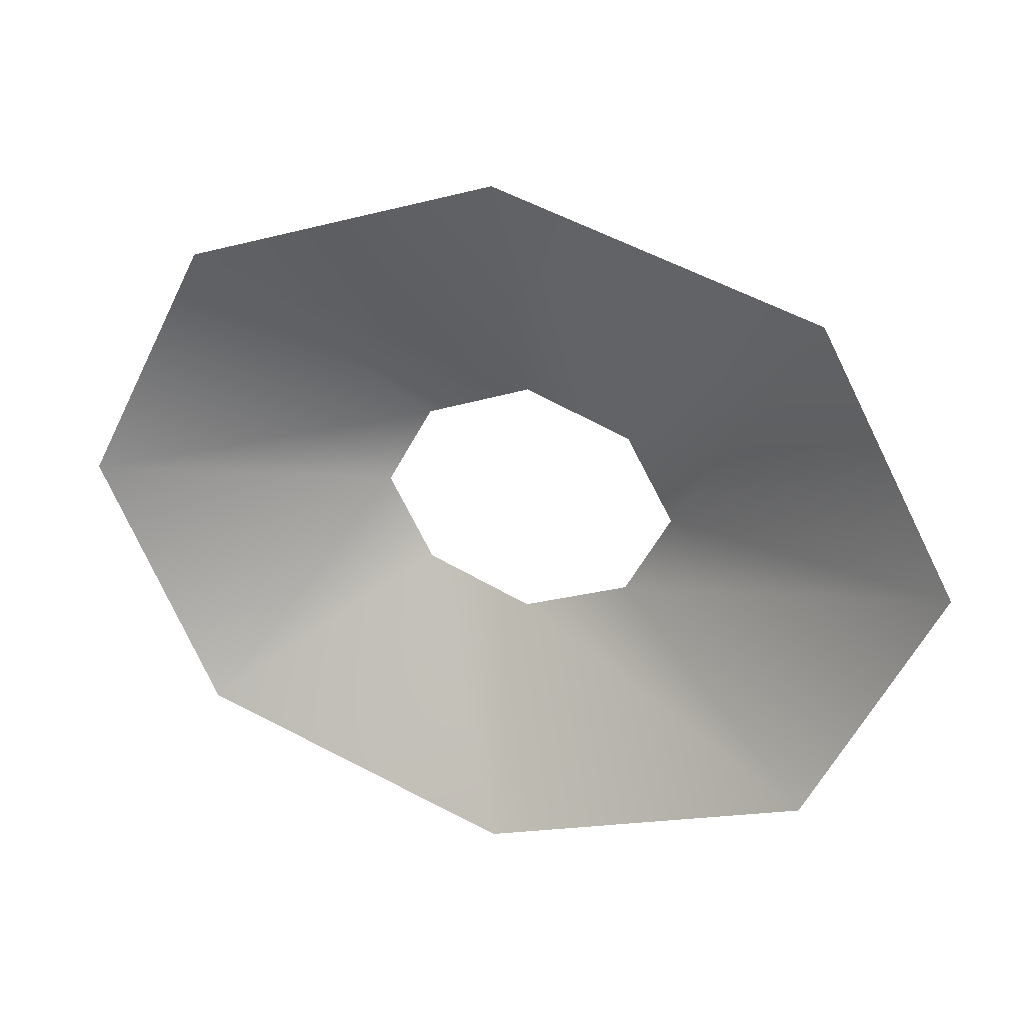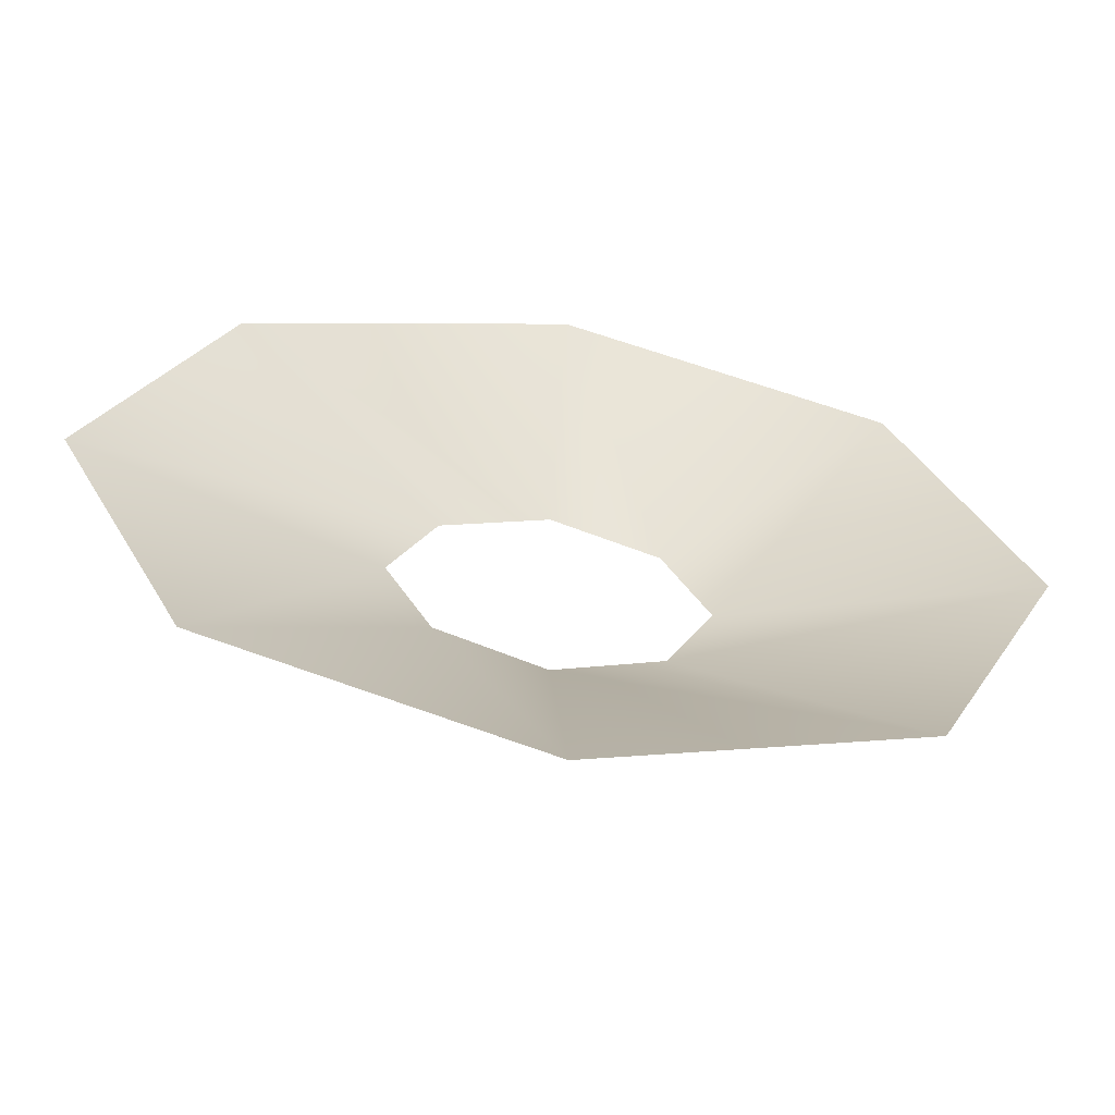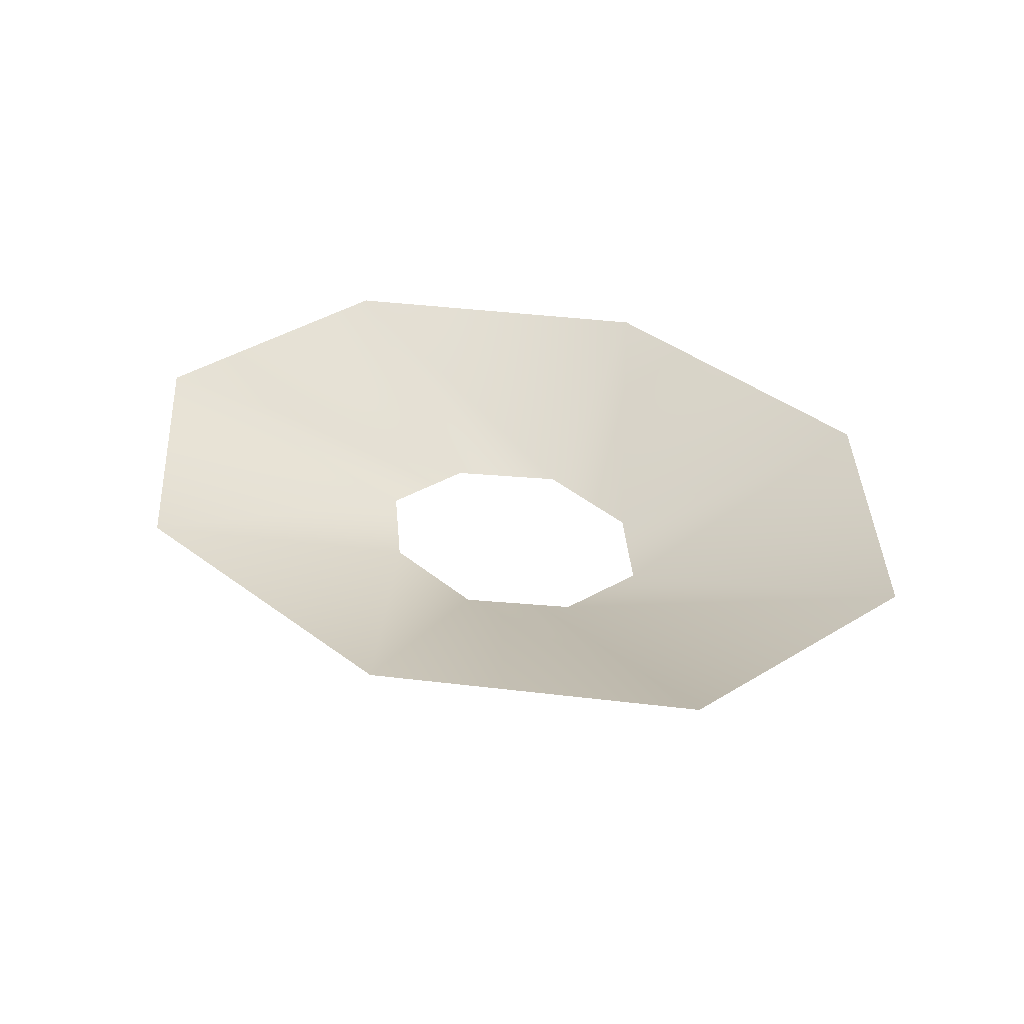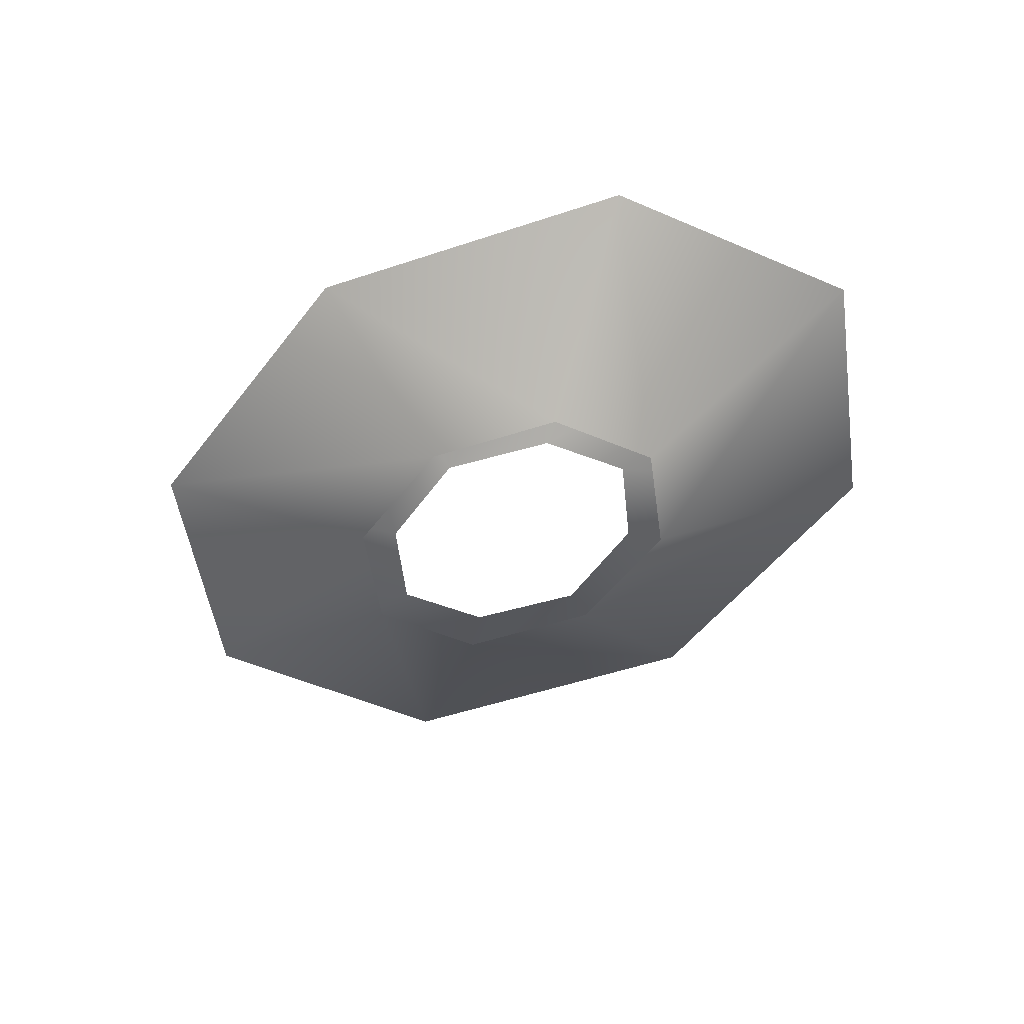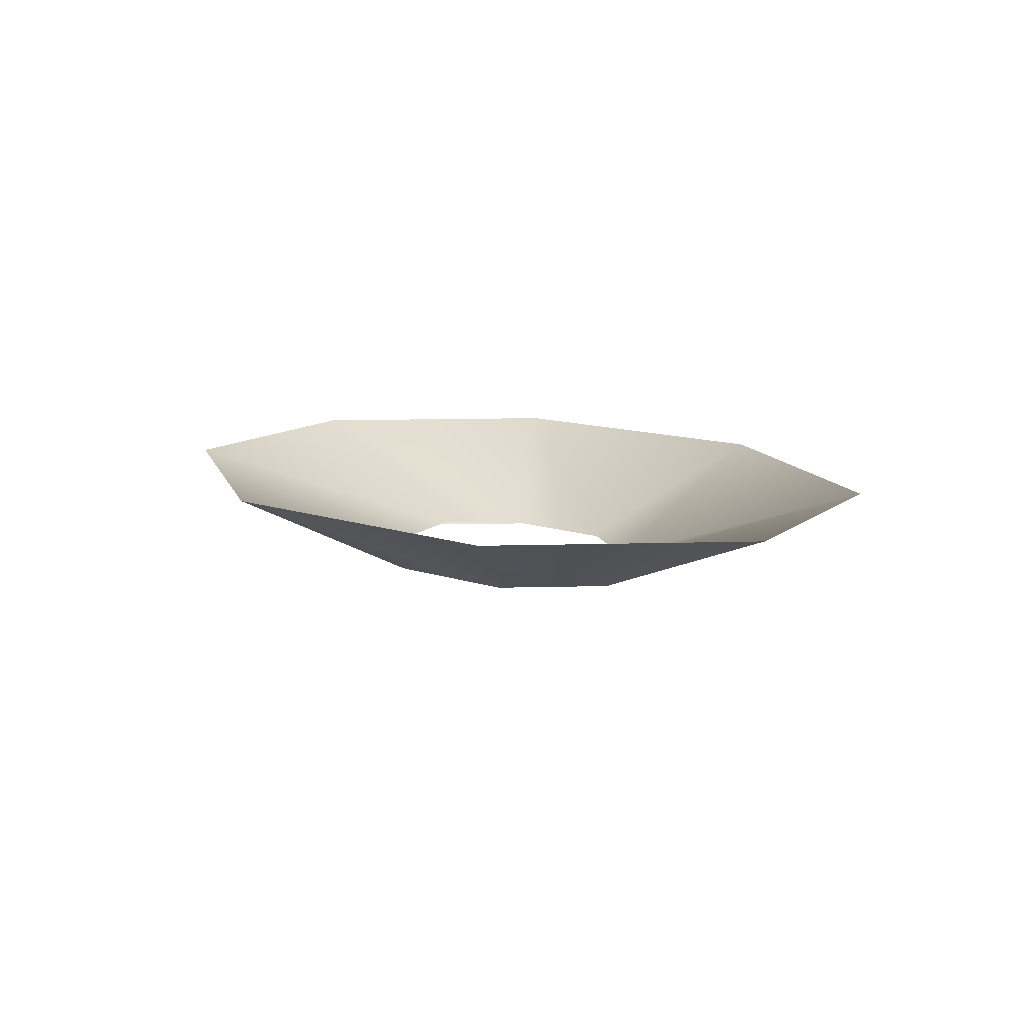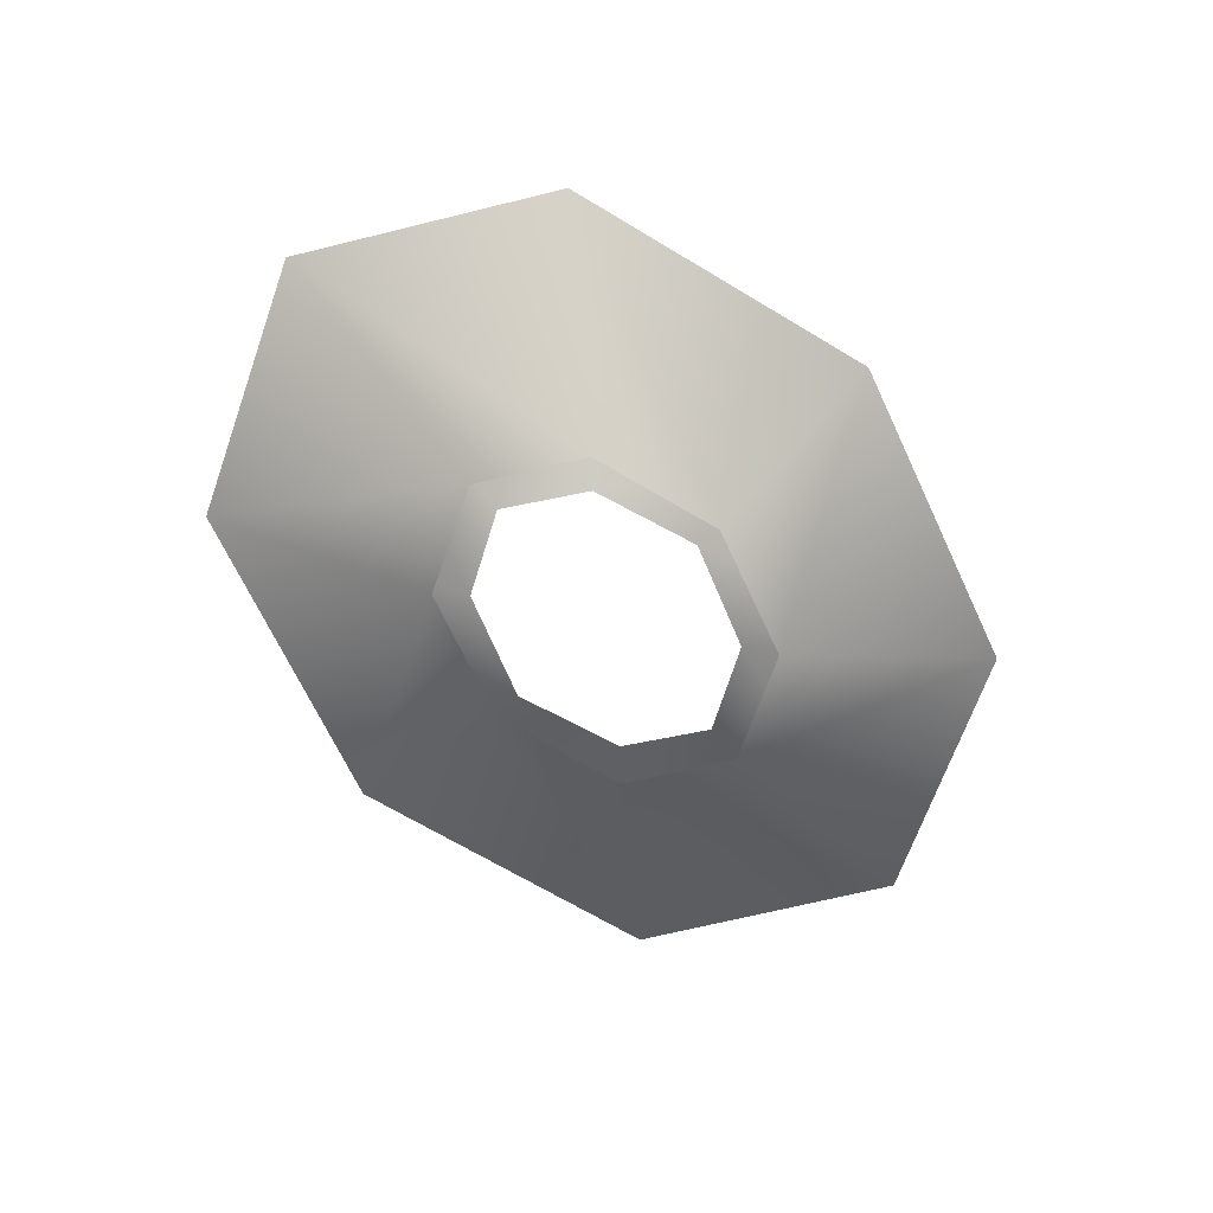
<metadata>
{"format":"obj","ext":"obj","renderer":"f3d","projection":"perspective","resolution":1024,"background":"white","views":[{"elev":21.4,"azim":-156.9,"up":"+Z"},{"elev":-54.2,"azim":169.7,"up":"+Z"},{"elev":41.3,"azim":25.2,"up":"+Y"},{"elev":-51.9,"azim":-143.3,"up":"+Y"},{"elev":11.5,"azim":-122.4,"up":"+Y"},{"elev":-68.5,"azim":-47.9,"up":"+Y"}]}
</metadata>
<code>
v 97 21 0
v 69 21 52
v 41 0 0
v 69 21 52
v 29 0 22
v 41 0 0
v 69 21 52
v 0 21 73
v 29 0 22
v 0 21 73
v 0 0 31
v 29 0 22
v 0 21 73
v -69 21 52
v 0 0 31
v -69 21 52
v -29 0 22
v 0 0 31
v -69 21 52
v -97 21 0
v -29 0 22
v -97 21 0
v -41 0 0
v -29 0 22
v -97 21 0
v -69 21 -52
v -41 0 0
v -69 21 -52
v -29 0 -22
v -41 0 0
v -69 21 -52
v 0 21 -73
v -29 0 -22
v 0 21 -73
v 0 0 -31
v -29 0 -22
v 0 21 -73
v 69 21 -52
v 0 0 -31
v 69 21 -52
v 29 0 -22
v 0 0 -31
v 69 21 -52
v 97 21 0
v 29 0 -22
v 97 21 0
v 41 0 0
v 29 0 -22
v 33 2 0
v 23 2 17
v 97 21 0
v 23 2 17
v 69 21 52
v 97 21 0
v 23 2 17
v 0 2 25
v 69 21 52
v 0 2 25
v 0 21 73
v 69 21 52
v 0 2 25
v -23 2 17
v 0 21 73
v -23 2 17
v -69 21 52
v 0 21 73
v -23 2 17
v -33 2 0
v -69 21 52
v -33 2 0
v -97 21 0
v -69 21 52
v -33 2 0
v -23 2 -17
v -97 21 0
v -23 2 -17
v -69 21 -52
v -97 21 0
v -23 2 -17
v 0 2 -25
v -69 21 -52
v 0 2 -25
v 0 21 -73
v -69 21 -52
v 0 2 -25
v 23 2 -17
v 0 21 -73
v 23 2 -17
v 69 21 -52
v 0 21 -73
v 23 2 -17
v 33 2 0
v 69 21 -52
v 33 2 0
v 97 21 0
v 69 21 -52
f 1 2 3
f 4 5 6
f 7 8 9
f 10 11 12
f 13 14 15
f 16 17 18
f 19 20 21
f 22 23 24
f 25 26 27
f 28 29 30
f 31 32 33
f 34 35 36
f 37 38 39
f 40 41 42
f 43 44 45
f 46 47 48
f 49 50 51
f 52 53 54
f 55 56 57
f 58 59 60
f 61 62 63
f 64 65 66
f 67 68 69
f 70 71 72
f 73 74 75
f 76 77 78
f 79 80 81
f 82 83 84
f 85 86 87
f 88 89 90
f 91 92 93
f 94 95 96

</code>
